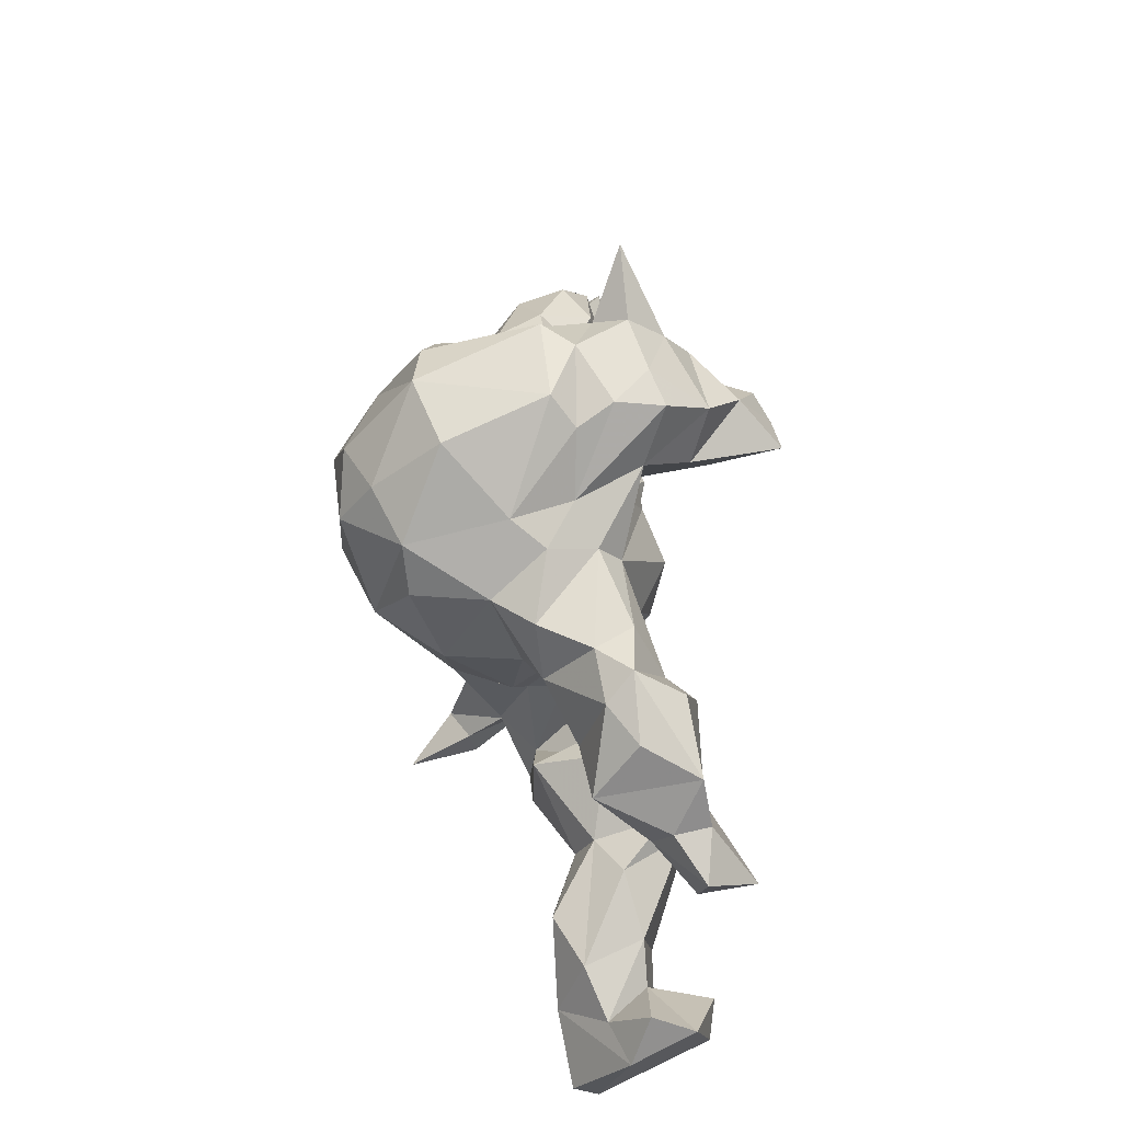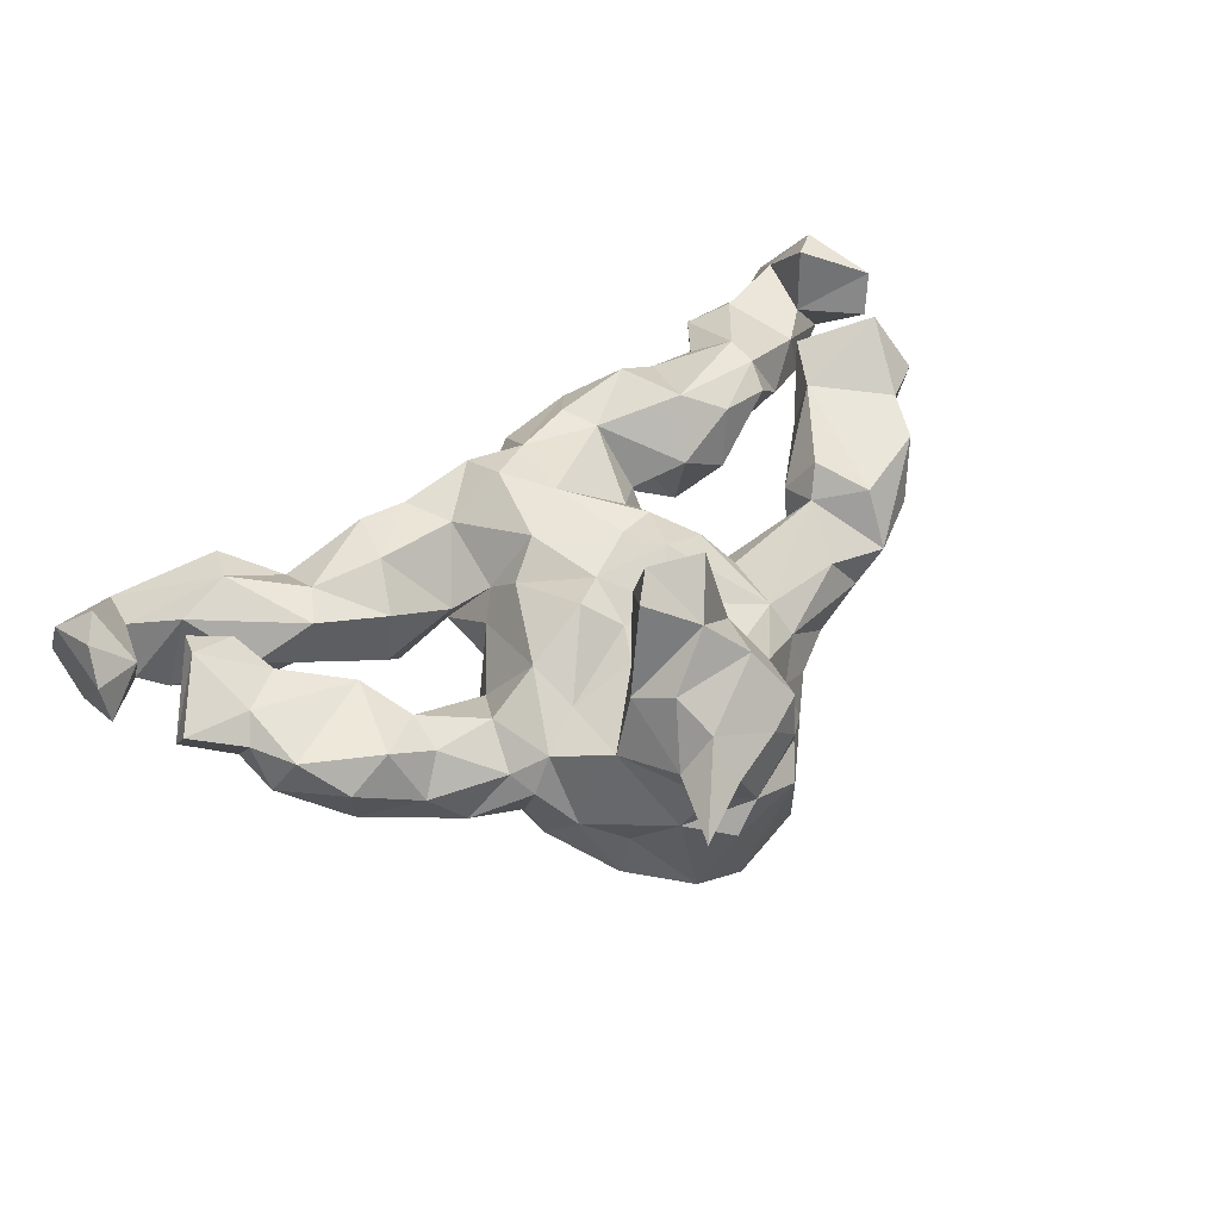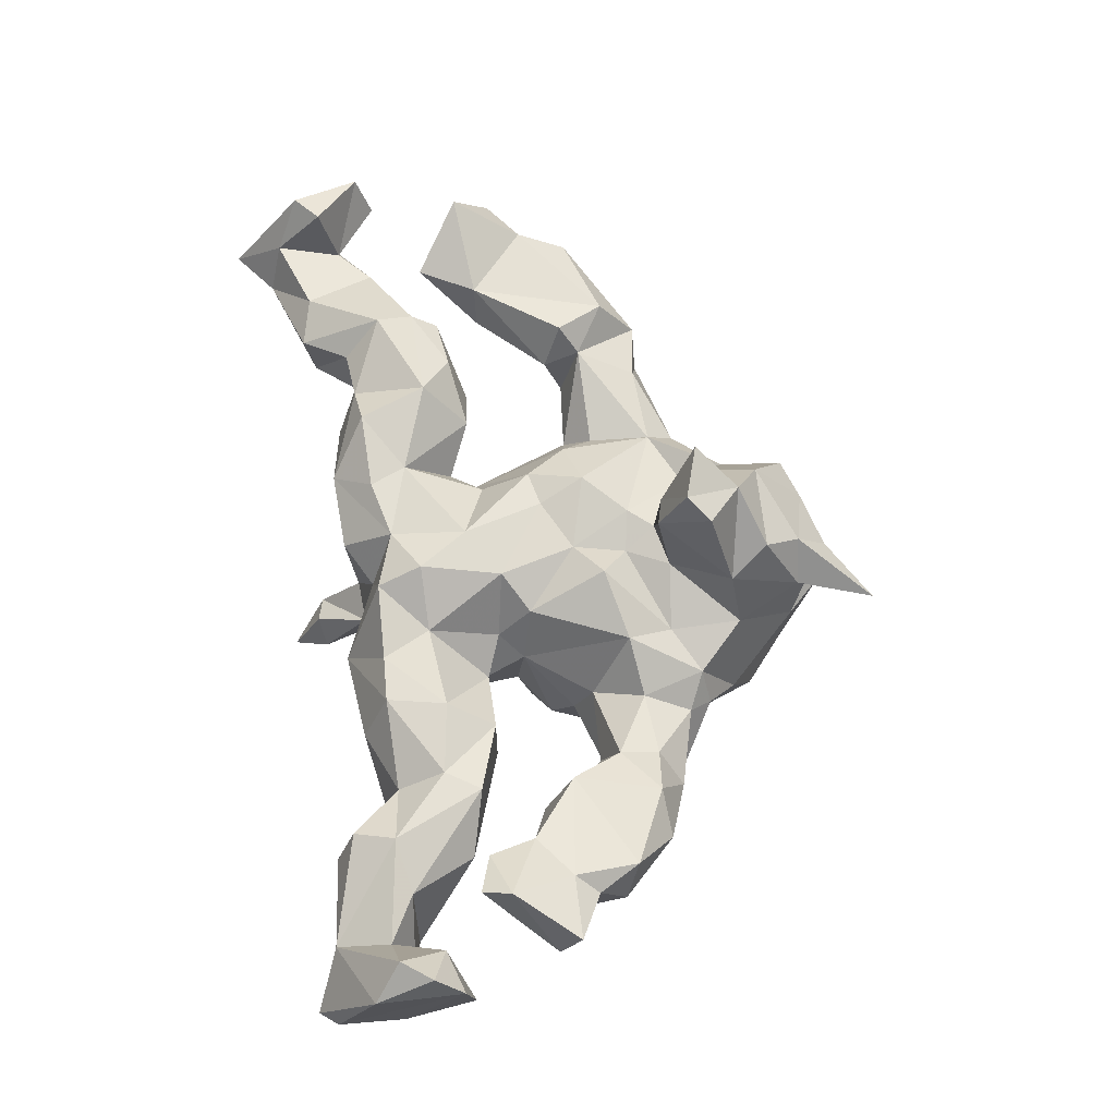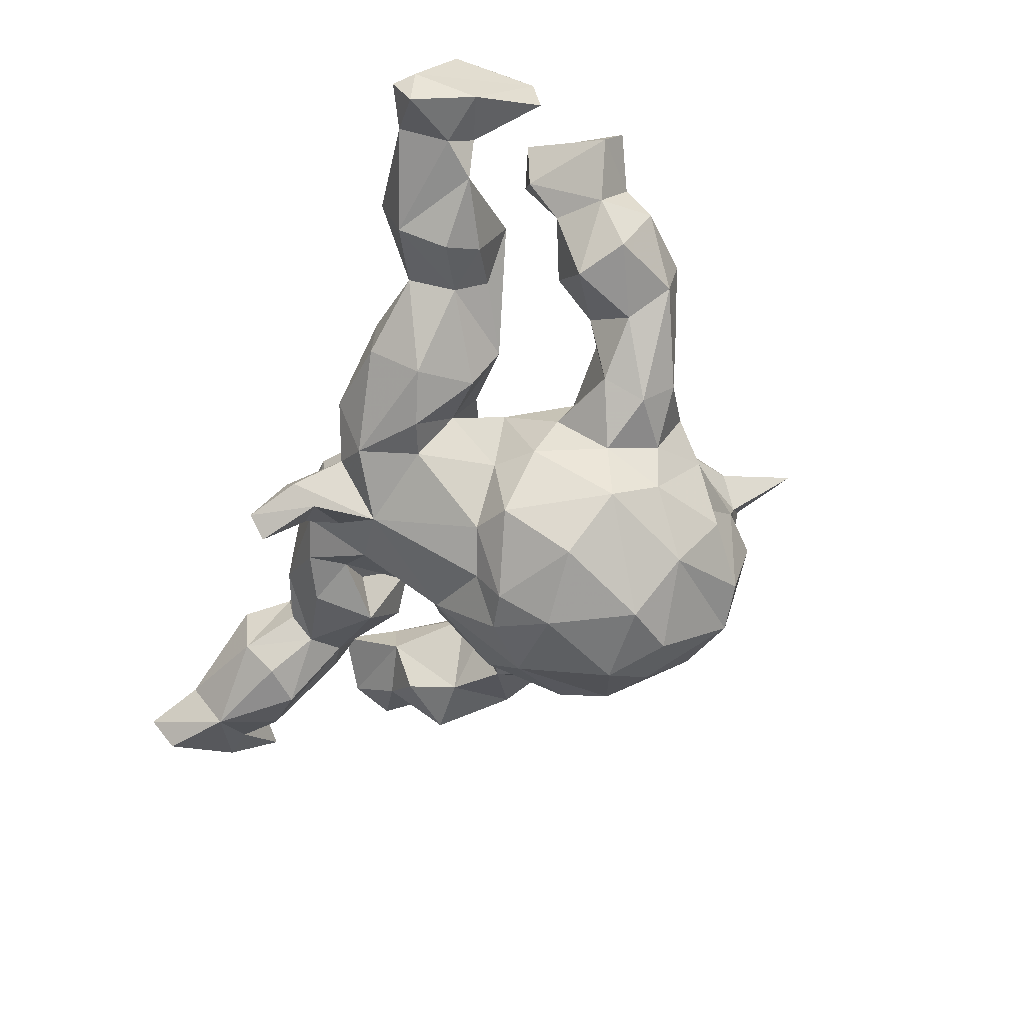
<metadata>
{"format":"obj","ext":"obj","renderer":"f3d","projection":"perspective","resolution":1024,"background":"white","views":[{"elev":48.0,"azim":-97.8,"up":"+Y"},{"elev":51.6,"azim":143.8,"up":"+Z"},{"elev":66.2,"azim":81.8,"up":"+Z"},{"elev":-57.3,"azim":69.0,"up":"+Z"}]}
</metadata>
<code>
v 0.7912 -0.2083 0.125
v 0.7832 -0.431 -0.006437
v 0.7868 -0.3175 -0.02112
v 0.7656 -0.4307 -0.08702
v 0.756 -0.463 -0.01972
v 0.7877 -0.193 0.05039
v 0.7734 -0.2563 0.1756
v 0.7 -0.3376 -0.04454
v 0.7364 -0.309 0.1833
v 0.7427 -0.006386 0.1795
v 0.7102 -0.2326 0.1072
v 0.7435 -0.0446 0.1213
v 0.6602 -0.1117 0.2216
v 0.6863 -0.4259 -0.03456
v 0.7881 -0.3584 0.1296
v 0.6564 0.03617 0.1323
v 0.7012 -0.2899 -0.002436
v 0.6166 0.03881 -0.02036
v 0.6029 -0.2769 0.09317
v 0.6462 -0.1618 0.2028
v 0.6528 0.08371 0.06705
v 0.6556 -0.01858 0.04952
v 0.684 -0.3224 0.09542
v 0.5101 -0.2939 0.1224
v 0.6666 -0.4177 0.05957
v 0.5821 -0.07909 0.07178
v 0.6084 -0.1439 0.1241
v 0.5763 -0.14 0.1716
v 0.6162 0.1092 0.1361
v 0.5398 -0.1657 0.04269
v 0.5634 0.1777 0.08165
v 0.6501 -0.2788 -0.05425
v 0.525 -0.2768 -0.09407
v 0.4368 -0.1367 0.1014
v 0.6283 -0.003232 0.1638
v 0.4886 0.1019 -0.04118
v 0.539 -0.01932 -0.04182
v 0.5526 -0.0596 0.1526
v 0.4469 0.02244 0.1272
v 0.5051 -0.4 0.0313
v 0.5548 0.1594 -0.003376
v 0.5312 -0.2138 -0.0677
v 0.5138 -0.365 -0.06477
v 0.4871 0.1695 0.1241
v 0.4545 0.2179 0.02425
v 0.3754 0.09751 -0.09002
v 0.4033 0.1103 0.09462
v 0.4852 -0.3654 0.1016
v 0.4057 -0.2813 0.06314
v 0.4722 -0.03183 0.05079
v 0.406 0.1793 0.07788
v 0.4476 -0.1674 -0.01405
v 0.4007 -0.1972 0.1101
v 0.3731 0.1763 -0.1207
v 0.4191 0.05478 0.0409
v 0.4063 -0.3091 -0.02575
v 0.3134 -0.09758 0.06892
v 0.3851 0.08009 0.008048
v 0.3911 0.2348 -0.0624
v 0.4308 -0.2264 -0.05441
v 0.319 0.2538 0.02244
v 0.2785 -0.3309 0.008011
v 0.2946 0.1717 0.06406
v 0.2856 -0.2445 -0.1336
v 0.2609 0.2825 0.05701
v 0.251 -0.2824 0.1013
v 0.2854 -0.1359 -0.1091
v 0.2982 0.2939 -0.003718
v 0.3287 -0.0992 -0.04127
v 0.2779 -0.1783 0.1161
v 0.252 0.08599 -0.000215
v 0.2466 0.05292 -0.07364
v 0.2862 0.2432 -0.118
v 0.2709 0.1436 -0.1571
v 0.2542 0.252 -0.2069
v 0.1878 0.5983 0.1254
v 0.2402 0.1618 -0.2631
v 0.2518 0.3494 -0.06387
v 0.1925 -0.2136 -0.1598
v 0.2027 0.1573 0.119
v 0.218 0.01507 -0.1619
v 0.1272 -0.1926 0.09157
v 0.1717 -0.02832 0.0149
v 0.2607 -0.3323 -0.06896
v 0.1849 0.3985 -0.1068
v 0.2054 0.398 -0.1874
v 0.1864 0.3614 0.08946
v 0.1674 -0.2783 0.09044
v 0.1383 -0.01392 -0.2692
v 0.1966 -0.097 0.001746
v 0.1335 -0.06912 0.04216
v 0.1435 0.4703 0.1261
v 0.1823 -0.1387 -0.07379
v 0.1063 0.5036 0.06827
v 0.1423 0.1111 -0.3482
v 0.1817 0.2378 0.07809
v 0.1218 -0.009078 0.1043
v 0.1413 0.4728 -0.0169
v 0.07379 0.5331 0.1222
v 0.1494 -0.0396 -0.141
v 0.1672 0.3263 -0.2951
v 0.07563 0.5393 -0.02293
v 0.08365 -0.292 -0.136
v 0.1102 0.4117 0.2356
v 0.07384 0.2503 0.1248
v 0.1265 -0.1867 -0.1502
v 0.1034 0.3071 0.3519
v 0.08582 0.4763 0.1874
v 0.03424 0.1768 0.1154
v 0.1482 0.3463 0.1948
v 0.08727 0.1288 0.1633
v 0.05652 0.2265 0.2675
v 0.1106 -0.3482 -0.03286
v 0.06272 -0.04218 -0.2354
v 0.02729 0.3697 0.31
v 0.1044 0.4785 -0.2198
v 0.06495 0.2698 0.3787
v 0.02727 -0.1925 0.1518
v 0.03991 -0.2723 0.1188
v -0.003815 0.02933 -0.3386
v 0.05768 -0.05165 0.1419
v 0.07655 0.2705 -0.3815
v 0.01833 -0.3095 -0.08343
v 0.01972 0.4923 -0.2415
v 0.01588 0.3549 -0.363
v -0.01651 0.5029 0.1436
v 0.009506 -0.3924 -0.2008
v -0.01732 -0.3423 -0.2123
v 0.0308 0.5274 0.029
v -0.02687 -0.4004 -0.1549
v 0.02264 0.08251 0.1384
v 0.0009252 0.2329 0.1357
v -0.07252 -0.3894 -0.1714
v -0.06147 0.322 0.2121
v -0.02797 0.2993 0.3771
v 0.00695 0.2397 0.2572
v -0.07208 0.2789 -0.3818
v -0.05658 -0.3135 -0.07726
v -0.07034 -0.4189 -0.2937
v -0.005239 -0.2844 0.02435
v -0.07691 -0.3271 0.05304
v -0.03596 -0.4551 -0.2794
v -0.05391 -0.2383 0.1277
v -0.09719 0.1158 0.1701
v -0.03304 0.4159 0.2447
v 3.05e-05 0.1259 -0.3827
v -0.03526 0.1899 0.1376
v -0.1091 0.3748 0.1232
v -0.02121 -0.01071 -0.2681
v -0.09442 -0.2744 -0.1226
v -0.07436 -0.3433 -0.1829
v -0.06684 0.03583 0.1471
v -0.0289 -0.1056 0.1516
v -0.1616 0.3629 0.001267
v -0.1042 0.3034 0.08404
v -0.08964 0.3661 -0.3248
v -0.0721 0.4908 0.07822
v -0.1321 0.02172 0.1403
v -0.02814 -0.2216 -0.1758
v -0.0777 0.4759 0.1631
v -0.06316 0.512 -0.0247
v -0.07722 0.04542 -0.3333
v -0.1358 -0.325 -0.07547
v -0.149 0.1238 -0.3384
v -0.1512 -0.04713 -0.2112
v -0.1557 -0.2628 0.1317
v -0.22 0.306 0.03272
v -0.1445 -0.06198 0.07402
v -0.09675 0.4637 0.01302
v -0.2044 -0.3313 0.07774
v -0.1441 -0.2046 -0.1295
v -0.1884 0.3262 -0.2854
v -0.1045 0.4673 -0.2083
v -0.1976 -0.07103 -0.02249
v -0.2853 -0.2646 0.153
v -0.1977 -0.05963 -0.08517
v -0.2206 0.2394 -0.2808
v -0.1864 0.09447 0.1132
v -0.1946 0.3699 -0.1092
v -0.1835 -0.1986 0.1283
v -0.2369 0.09448 -0.2304
v -0.2149 -0.2229 -0.07378
v -0.1994 -0.1155 0.03221
v -0.2392 0.1034 0.0243
v -0.2309 -0.01689 -0.1151
v -0.2678 -0.1734 -0.02087
v -0.2178 0.1504 0.07038
v -0.2688 0.2615 -0.1521
v -0.3352 -0.3132 0.004792
v -0.2309 0.3298 -0.05357
v -0.3119 -0.136 -0.09043
v -0.28 0.1157 -0.1026
v -0.2174 -0.2978 -0.0861
v -0.3288 0.2599 -0.08568
v -0.2081 0.2574 0.07396
v -0.3034 -0.2547 -0.09108
v -0.2824 -0.07321 0.07879
v -0.362 0.1596 -0.07821
v -0.361 -0.065 0.02825
v -0.3597 -0.2735 0.1068
v -0.3788 0.1507 0.122
v -0.3247 -0.1456 0.1626
v -0.3952 0.2649 0.000581
v -0.3471 0.2508 0.07287
v -0.3746 0.08628 0.09801
v -0.4087 0.1196 0.1709
v -0.3616 0.1155 0.02074
v -0.4476 -0.2252 -0.03536
v -0.453 -0.2817 0.08162
v -0.4914 -0.214 0.1405
v -0.4608 0.2038 0.1412
v -0.4803 0.2262 0.006705
v -0.3879 -0.09281 0.1321
v -0.4493 0.2667 0.05582
v -0.4303 -0.2739 -0.001292
v -0.4775 -0.1044 0.1148
v -0.5109 -0.02724 0.1719
v -0.489 -0.02779 0.08702
v -0.5064 -0.36 0.06289
v -0.4608 0.09955 -0.03259
v -0.469 -0.1581 -0.006418
v -0.5726 0.1073 -0.02688
v -0.5447 -0.1462 0.03348
v -0.5098 0.01571 -0.008901
v -0.5215 -0.2836 -0.0824
v -0.5656 -0.1234 0.1694
v -0.5511 0.2029 0.05129
v -0.4874 -0.15 0.1449
v -0.594 -0.0007494 0.0682
v -0.5083 -0.3462 -0.04201
v -0.5868 -0.3391 0.07991
v -0.5946 0.1541 0.1469
v -0.6302 0.06272 0.09633
v -0.571 -0.2237 -0.09153
v -0.6643 -0.06151 0.1346
v -0.698 -0.2737 0.05205
v -0.6773 -0.3473 -0.09746
v -0.6379 -0.2185 0.05479
v -0.6284 0.07234 0.1584
v -0.6701 -0.2304 -0.05169
v -0.6701 -0.04306 0.233
v -0.681 -0.4127 -0.01237
v -0.7066 0.02206 0.1407
v -0.7186 -0.3014 0.1643
v -0.7227 -0.3866 0.06561
v -0.7875 -0.4231 -0.08596
v -0.7524 -0.2791 -0.02295
v -0.7753 -0.4754 -0.03976
v -0.7725 -0.3417 0.1486
v -0.7994 -0.1991 0.04006
v -0.8219 -0.2233 0.1132
v -0.8329 -0.2867 0.003512
f 61 68 65
f 157 129 169
f 12 27 22
f 16 12 22
f 131 144 152
f 211 214 232
f 31 21 41
f 29 21 31
f 201 214 211
f 201 204 214
f 195 204 201
f 195 167 204
f 147 155 195
f 132 155 147
f 109 105 132
f 96 105 109
f 111 96 109
f 80 65 96
f 63 65 80
f 63 61 65
f 51 61 63
f 45 61 51
f 44 45 51
f 31 45 44
f 148 167 195
f 195 155 148
f 132 148 155
f 96 87 105
f 96 65 87
f 148 154 167
f 87 65 78
f 169 154 157
f 94 87 98
f 129 157 126
f 99 94 129
f 98 102 129
f 94 98 129
f 9 7 11
f 15 7 9
f 15 1 7
f 226 217 241
f 20 28 27
f 28 13 38
f 13 35 38
f 12 20 27
f 38 35 39
f 35 10 16
f 10 35 13
f 10 12 16
f 152 144 158
f 131 147 144
f 109 147 131
f 131 111 109
f 97 80 111
f 39 44 47
f 35 29 39
f 16 29 35
f 16 21 29
f 111 80 96
f 47 44 51
f 39 29 44
f 29 31 44
f 132 136 134
f 132 112 136
f 105 112 132
f 105 110 112
f 148 132 134
f 87 110 105
f 160 154 148
f 160 157 154
f 110 87 92
f 87 94 92
f 126 99 129
f 108 99 126
f 99 76 94
f 76 92 94
f 20 13 28
f 12 13 20
f 7 1 11
f 13 12 10
f 134 145 148
f 115 145 134
f 107 110 115
f 145 160 148
f 104 108 145
f 145 126 160
f 108 126 145
f 104 92 108
f 110 92 104
f 160 126 157
f 92 76 108
f 108 76 99
f 112 117 136
f 112 107 117
f 110 107 112
f 136 135 134
f 135 115 134
f 104 145 115
f 81 74 72
f 104 115 110
f 136 117 135
f 117 115 135
f 75 73 74
f 117 107 115
f 173 172 179
f 78 75 86
f 78 73 75
f 54 74 73
f 181 192 188
f 188 192 198
f 188 198 194
f 54 46 74
f 74 46 72
f 100 93 106
f 67 60 64
f 67 64 79
f 67 79 93
f 171 182 176
f 191 208 221
f 223 221 240
f 60 56 64
f 196 182 193
f 182 196 191
f 182 191 186
f 191 196 208
f 221 208 234
f 240 221 234
f 64 56 84
f 64 84 103
f 103 113 123
f 123 113 140
f 123 140 138
f 138 141 163
f 150 138 163
f 171 163 193
f 182 171 193
f 163 189 193
f 193 189 196
f 196 189 208
f 208 189 215
f 215 230 208
f 208 230 225
f 238 240 247
f 236 238 247
f 250 236 247
f 247 252 250
f 219 242 230
f 248 251 252
f 242 245 248
f 245 249 248
f 86 101 116
f 101 124 116
f 173 124 156
f 173 156 172
f 75 101 86
f 179 172 188
f 101 75 77
f 75 74 77
f 77 74 81
f 89 77 81
f 89 81 100
f 89 100 114
f 181 165 185
f 100 106 114
f 114 106 159
f 185 165 176
f 93 79 106
f 106 79 103
f 159 171 165
f 171 176 165
f 79 64 103
f 106 103 159
f 159 103 123
f 159 128 150
f 159 150 171
f 234 208 225
f 123 127 159
f 159 127 128
f 150 128 151
f 133 138 151
f 138 150 151
f 150 163 171
f 234 225 237
f 225 230 237
f 240 234 237
f 240 237 247
f 127 123 130
f 130 123 133
f 133 123 138
f 237 230 242
f 237 246 252
f 247 237 252
f 237 242 248
f 237 248 246
f 246 248 252
f 101 125 124
f 124 125 156
f 101 122 125
f 101 77 122
f 172 177 188
f 122 77 95
f 177 164 181
f 188 177 181
f 95 77 89
f 120 149 162
f 162 165 164
f 164 165 181
f 120 89 114
f 120 114 149
f 162 149 165
f 149 114 159
f 149 159 165
f 128 139 151
f 127 130 142
f 142 130 133
f 142 133 139
f 133 151 139
f 125 122 137
f 125 137 156
f 156 137 172
f 122 146 137
f 137 164 172
f 172 164 177
f 122 95 146
f 146 164 137
f 95 120 146
f 146 120 162
f 146 162 164
f 95 89 120
f 128 127 142
f 128 142 139
f 30 52 69
f 90 93 91
f 82 90 91
f 153 168 180
f 180 183 197
f 180 197 202
f 228 213 216
f 228 216 223
f 6 3 17
f 17 32 19
f 19 32 30
f 210 228 238
f 236 251 244
f 250 252 251
f 3 1 2
f 23 17 19
f 48 49 56
f 56 49 62
f 49 66 62
f 113 88 119
f 140 119 143
f 141 140 143
f 141 143 170
f 170 143 166
f 170 166 175
f 166 180 175
f 170 175 200
f 209 200 210
f 209 210 219
f 231 210 238
f 251 249 244
f 2 15 5
f 5 15 25
f 40 25 48
f 40 48 56
f 219 210 231
f 245 244 249
f 14 5 25
f 116 102 98
f 102 116 124
f 102 124 161
f 161 124 173
f 85 116 98
f 85 86 116
f 161 173 179
f 78 86 85
f 154 179 190
f 59 73 68
f 68 73 78
f 167 154 190
f 190 179 188
f 167 190 194
f 190 188 194
f 167 194 203
f 59 54 73
f 194 198 203
f 203 198 212
f 203 212 214
f 54 36 46
f 198 207 220
f 207 205 220
f 212 198 220
f 212 220 222
f 212 222 227
f 72 46 71
f 185 184 192
f 192 184 207
f 192 207 198
f 220 224 222
f 222 224 229
f 222 229 233
f 81 72 83
f 81 83 100
f 176 174 184
f 176 184 185
f 220 218 224
f 57 69 90
f 69 67 93
f 69 93 90
f 83 93 100
f 93 83 91
f 197 191 199
f 30 42 52
f 69 52 60
f 69 60 67
f 174 176 182
f 174 182 183
f 197 183 186
f 183 182 186
f 197 186 191
f 191 221 199
f 216 221 223
f 30 32 42
f 42 33 60
f 42 60 52
f 228 223 238
f 223 240 238
f 251 236 250
f 3 4 8
f 3 8 17
f 17 8 32
f 32 8 43
f 32 43 33
f 33 43 60
f 60 43 56
f 56 62 84
f 113 66 88
f 140 113 119
f 189 170 200
f 215 189 200
f 200 209 215
f 230 215 209
f 231 238 236
f 245 236 244
f 3 2 4
f 4 2 5
f 8 4 14
f 8 14 43
f 14 40 43
f 43 40 56
f 84 62 113
f 113 62 66
f 163 141 170
f 163 170 189
f 230 209 219
f 219 231 242
f 242 231 245
f 231 236 245
f 248 249 251
f 4 5 14
f 14 25 40
f 181 185 192
f 32 33 42
f 84 113 103
f 138 140 141
f 47 51 63
f 47 63 71
f 63 80 71
f 78 85 98
f 11 17 23
f 183 168 174
f 70 57 90
f 218 226 235
f 229 218 235
f 218 217 226
f 216 199 221
f 213 199 216
f 213 197 199
f 168 158 174
f 168 183 180
f 34 69 57
f 34 30 69
f 26 50 37
f 233 229 243
f 229 235 243
f 224 218 229
f 220 205 218
f 174 178 184
f 174 158 178
f 83 97 91
f 22 26 37
f 18 22 37
f 232 222 233
f 227 222 232
f 207 184 201
f 178 187 184
f 83 72 71
f 58 71 46
f 58 47 71
f 46 55 58
f 46 36 55
f 36 37 55
f 37 50 55
f 36 18 37
f 41 21 18
f 184 187 201
f 18 36 41
f 214 227 232
f 227 214 212
f 204 203 214
f 204 167 203
f 45 59 61
f 45 41 59
f 41 54 59
f 54 41 36
f 31 41 45
f 68 78 65
f 61 59 68
f 169 179 154
f 169 161 179
f 78 98 87
f 169 129 161
f 129 102 161
f 25 24 48
f 25 23 24
f 23 19 24
f 15 9 25
f 180 202 175
f 49 24 53
f 49 48 24
f 25 9 23
f 9 11 23
f 2 1 15
f 210 202 228
f 200 202 210
f 175 202 200
f 143 180 166
f 143 153 180
f 143 118 153
f 119 118 143
f 119 82 118
f 119 88 82
f 88 70 82
f 66 70 88
f 66 53 70
f 49 53 66
f 24 34 53
f 19 34 24
f 19 30 34
f 3 6 1
f 235 226 241
f 202 213 228
f 202 197 213
f 118 121 153
f 82 121 118
f 82 91 121
f 70 90 82
f 53 57 70
f 53 34 57
f 6 17 11
f 1 6 11
f 239 243 241
f 235 241 243
f 153 158 168
f 91 97 121
f 39 50 38
f 26 38 50
f 26 28 38
f 27 28 26
f 26 22 27
f 239 233 243
f 217 239 241
f 205 206 217
f 218 205 217
f 153 152 158
f 121 152 153
f 121 131 152
f 121 97 131
f 97 111 131
f 83 80 97
f 239 232 233
f 217 211 239
f 206 211 217
f 205 201 206
f 158 144 178
f 71 80 83
f 58 55 47
f 55 39 47
f 55 50 39
f 16 22 21
f 21 22 18
f 239 211 232
f 206 201 211
f 187 195 201
f 178 195 187
f 144 195 178
f 147 195 144
f 109 132 147
f 207 201 205

</code>
